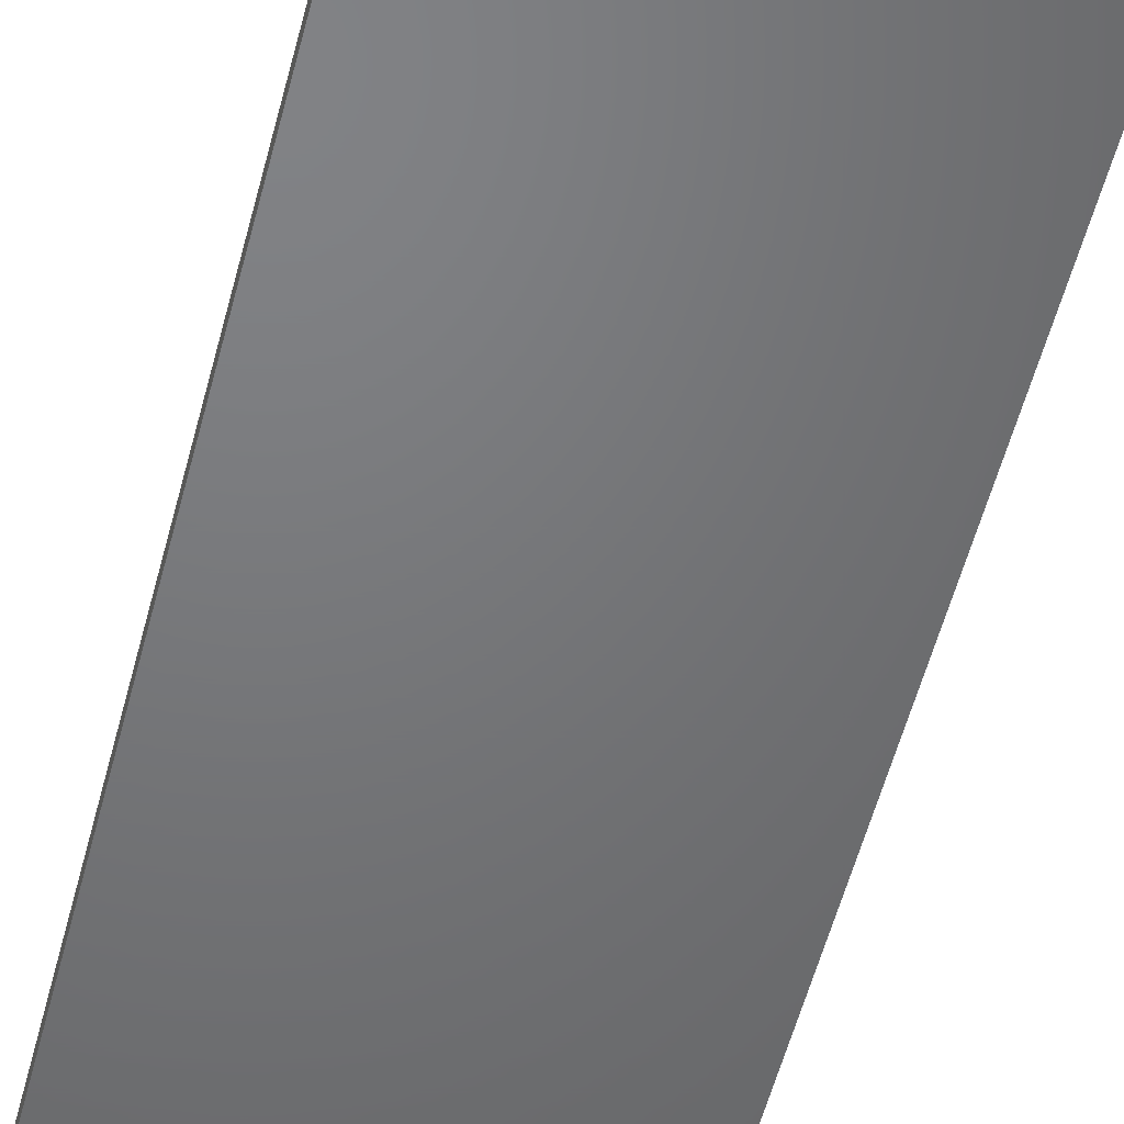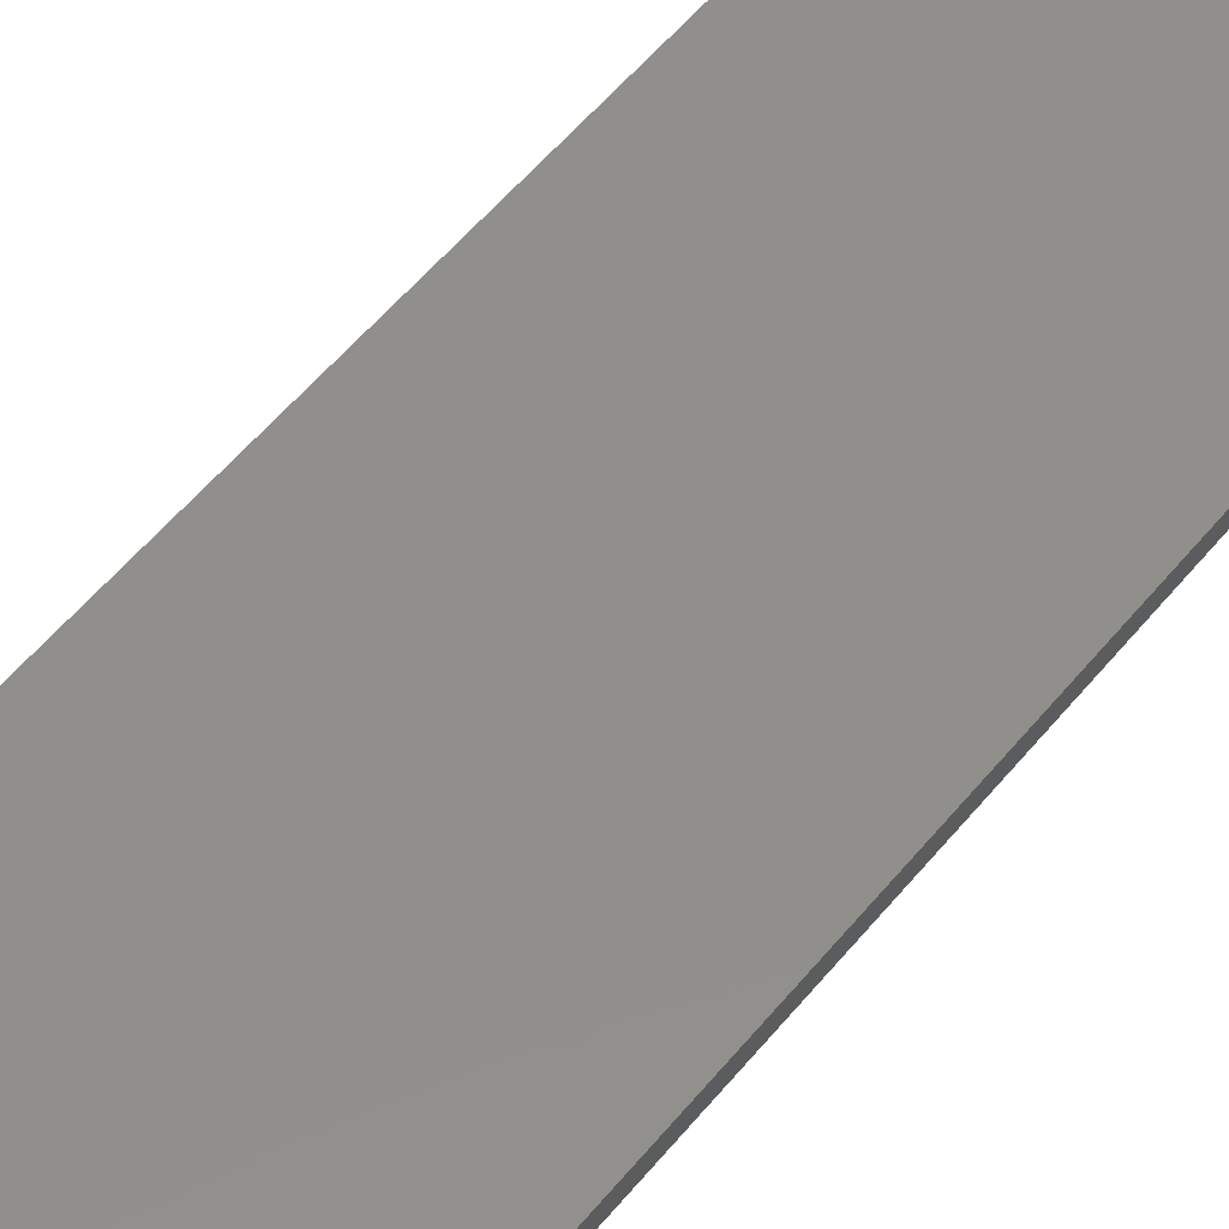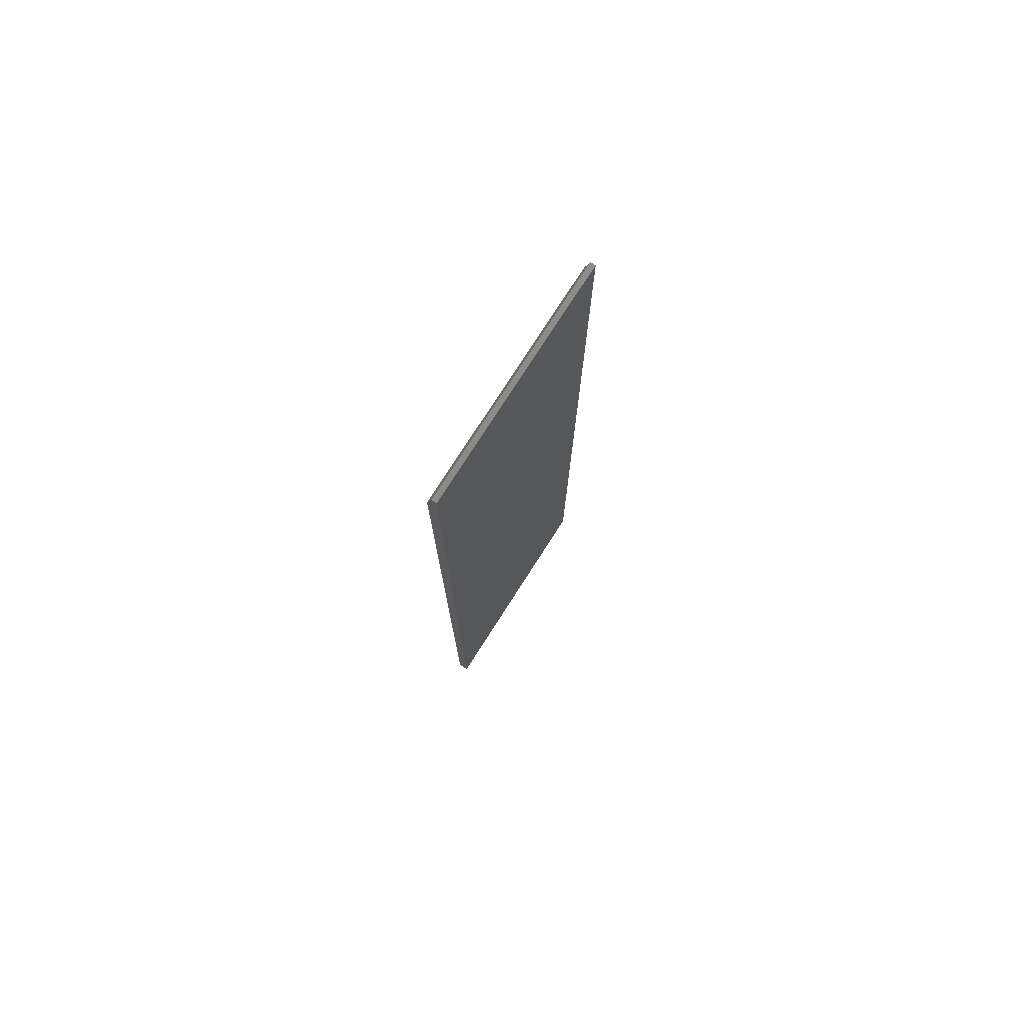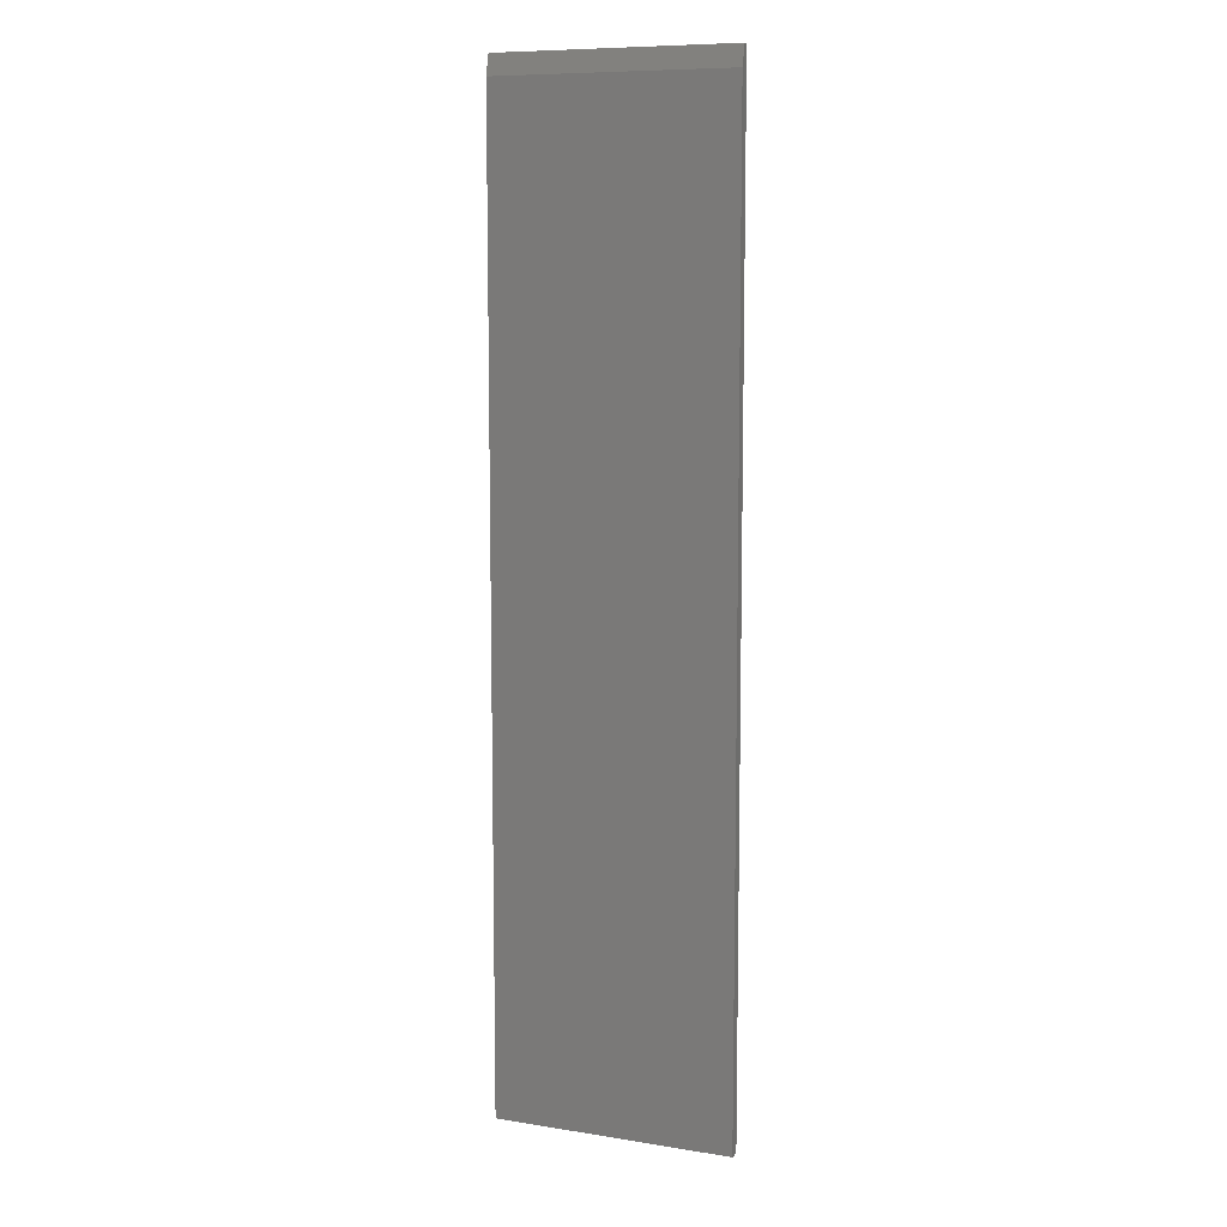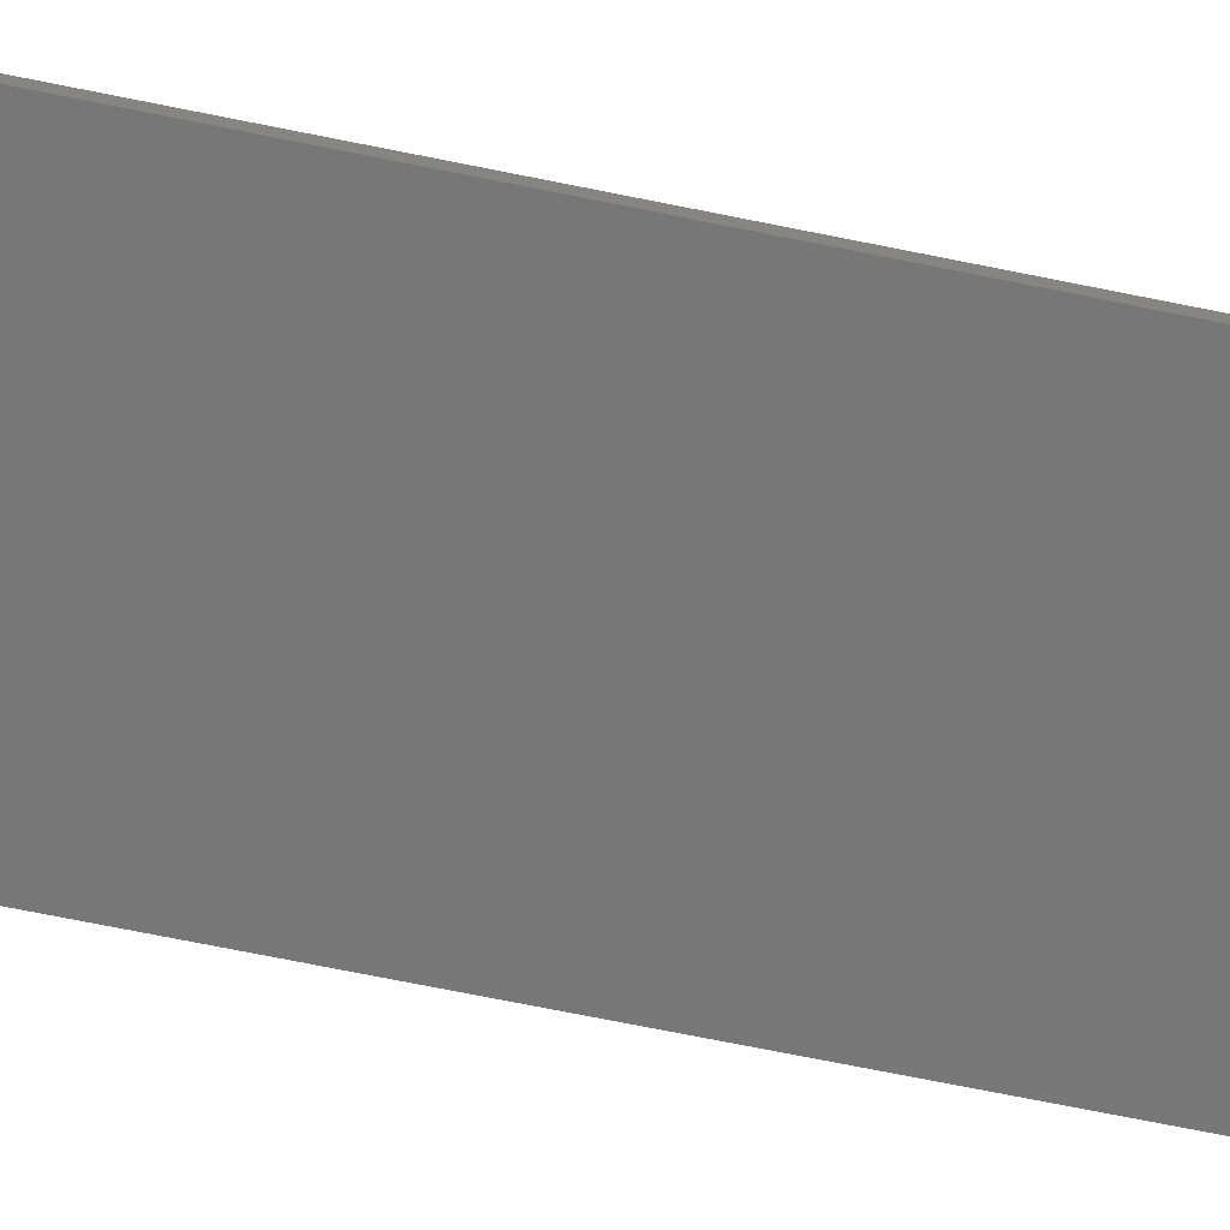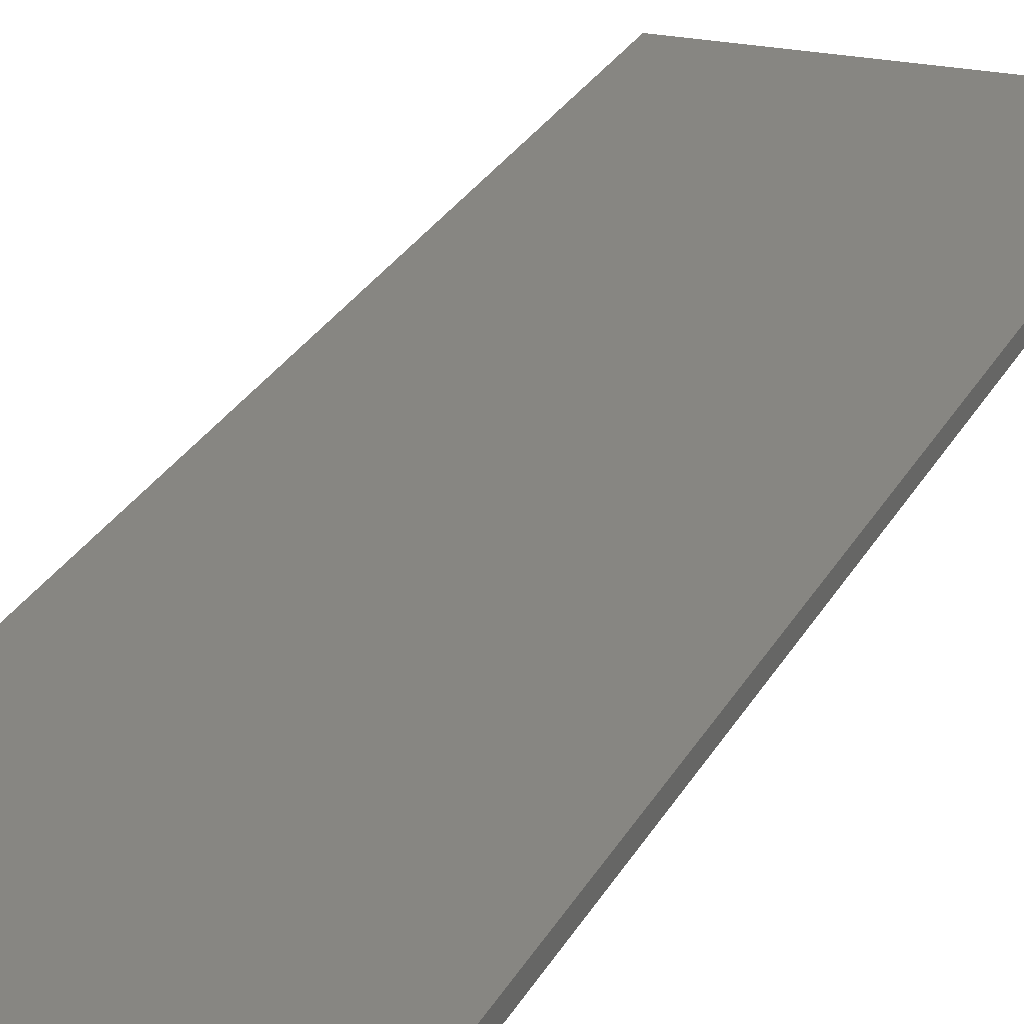
<metadata>
{"format":"stl","ext":"stl","renderer":"f3d","projection":"perspective","resolution":1024,"background":"white","views":[{"elev":-50.0,"azim":-13.5,"up":"+Y"},{"elev":50.1,"azim":-143.4,"up":"+Y"},{"elev":77.4,"azim":122.7,"up":"+Z"},{"elev":9.2,"azim":22.6,"up":"+Z"},{"elev":-70.3,"azim":78.5,"up":"+Y"},{"elev":22.8,"azim":-160.2,"up":"+Y"}]}
</metadata>
<code>
# stl→obj: 10 verts, 16 faces
v -0.1797 -0.01562 -0.75
v 0.1835 -0.01562 -0.75
v -0.1797 -0.01562 0.7188
v 0.1835 -0.01562 0.7188
v -0.1797 0 -0.75
v -0.1797 1.665e-16 0.75
v -0.1797 -0.007812 0.75
v 0.1835 -0.007812 0.75
v 0.1835 1.867e-16 0.75
v 0.1835 2.016e-17 -0.75
f 1 2 3
f 3 2 4
f 5 1 6
f 6 1 3
f 6 3 7
f 8 9 7
f 7 9 6
f 2 10 4
f 4 10 9
f 4 9 8
f 3 4 7
f 7 4 8
f 5 6 10
f 10 6 9
f 1 5 2
f 2 5 10

</code>
